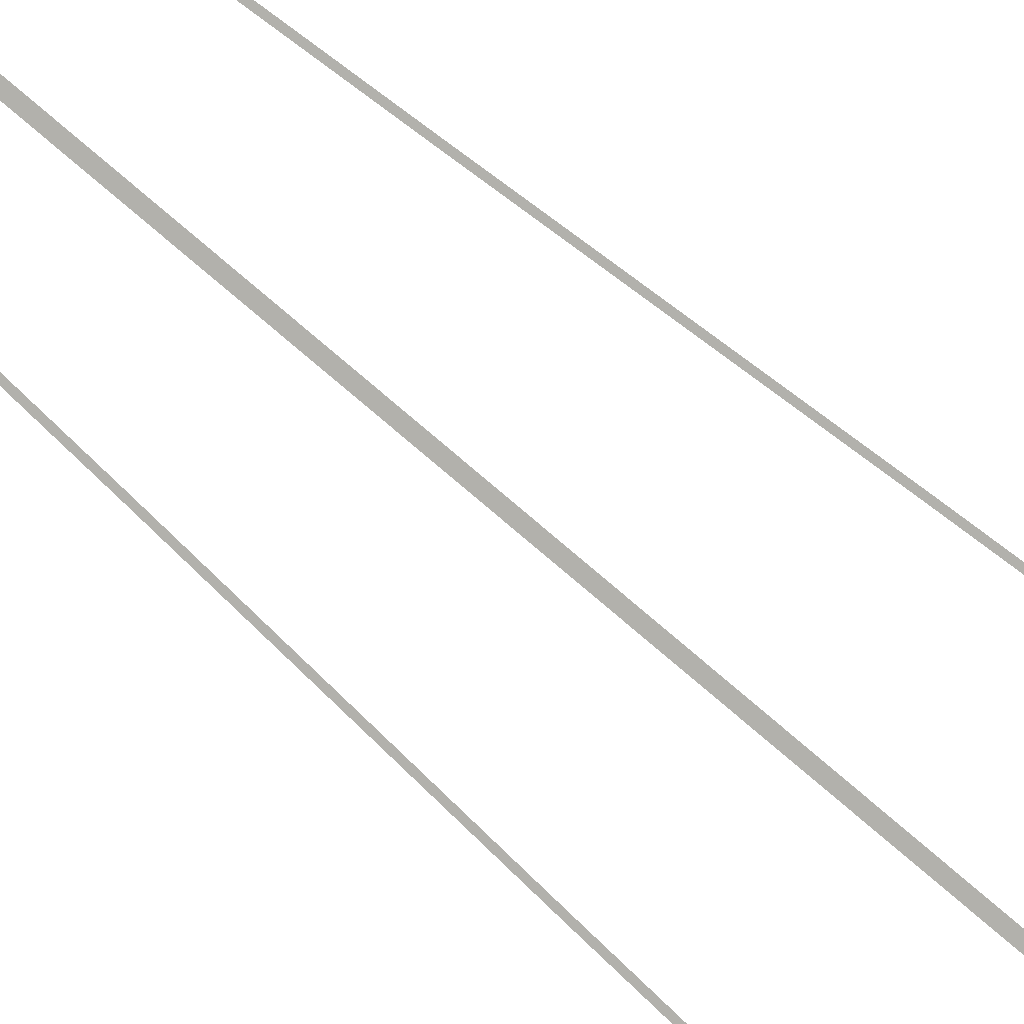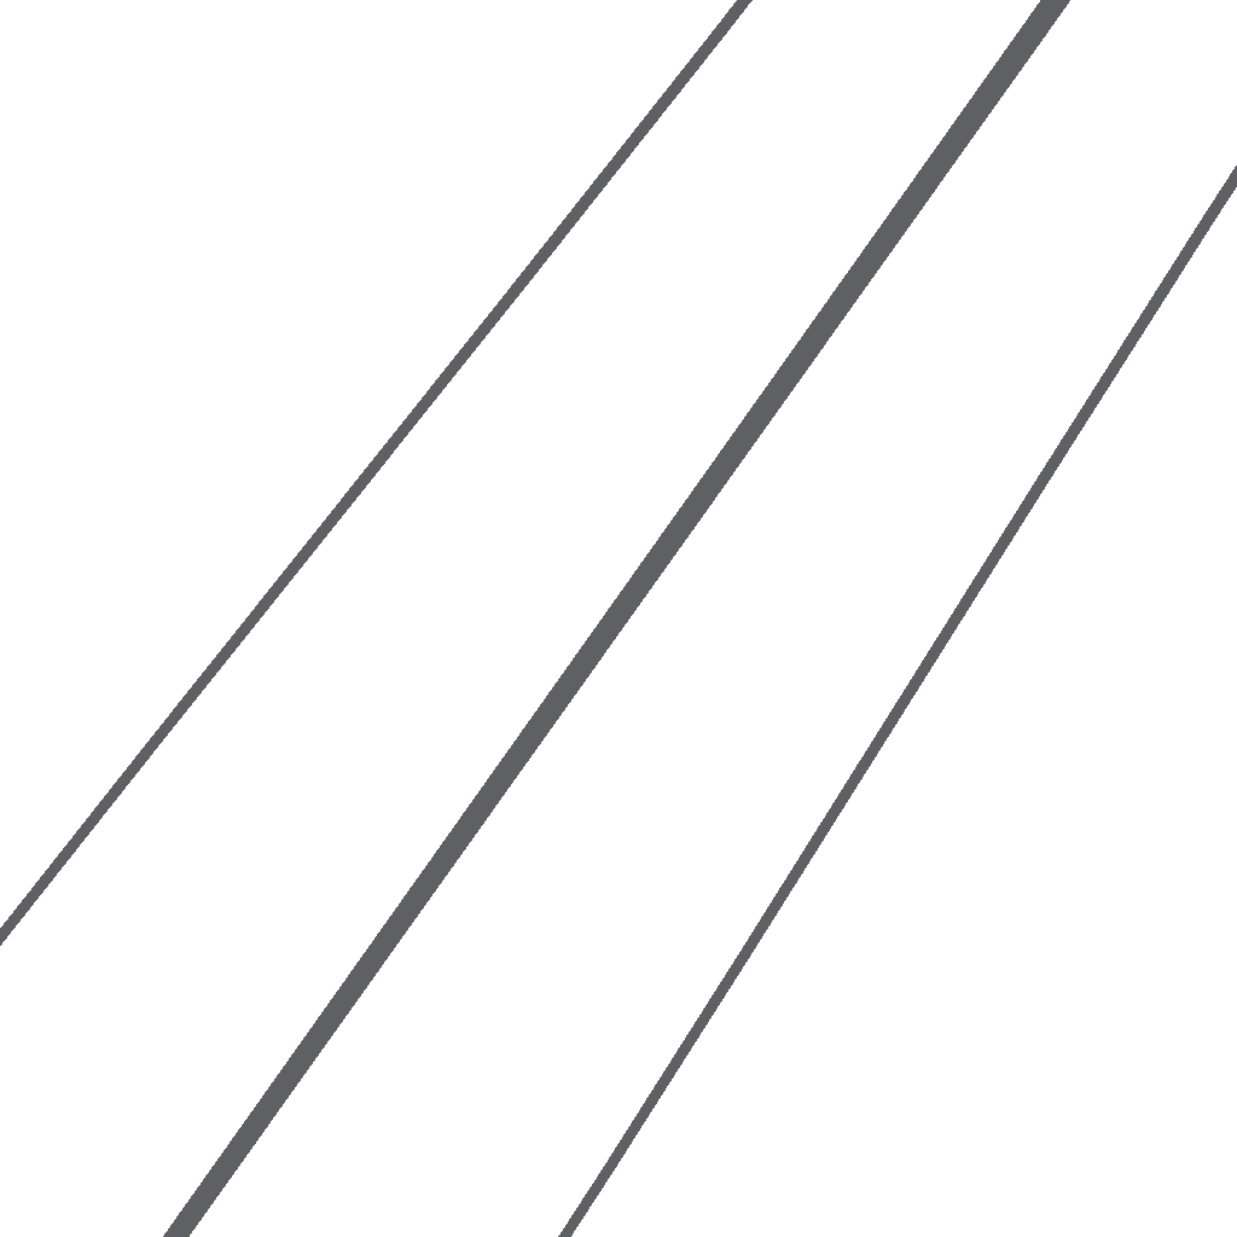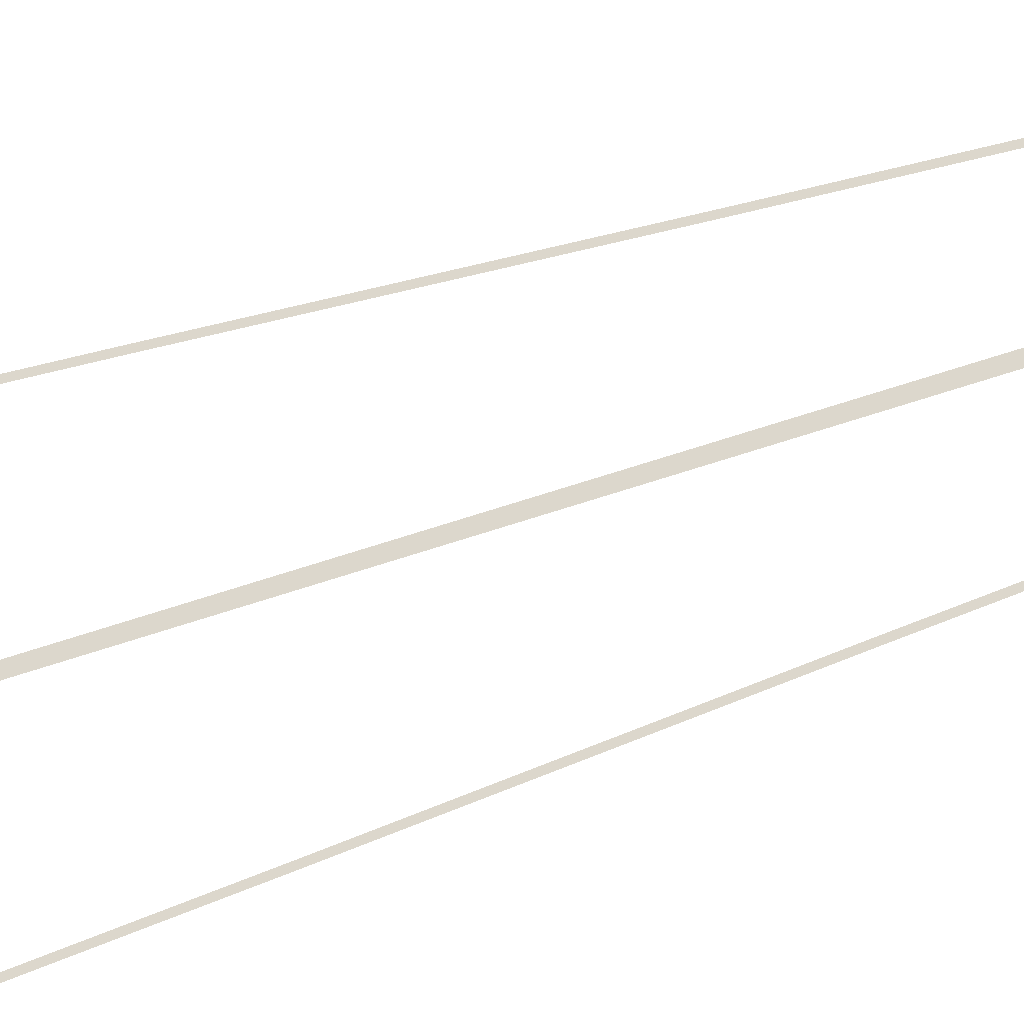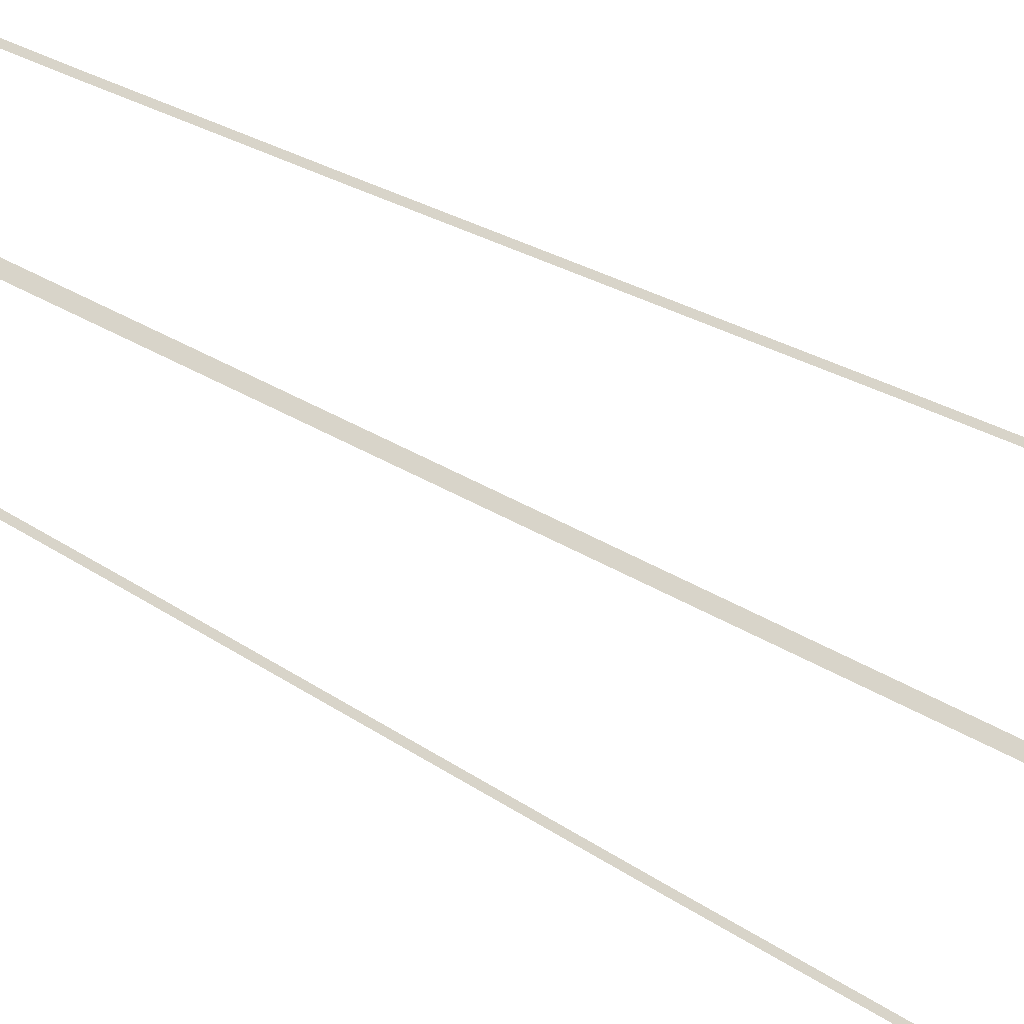
<metadata>
{"format":"obj","ext":"obj","renderer":"f3d","projection":"perspective","resolution":1024,"background":"white","views":[{"elev":-78.9,"azim":-130.4,"up":"+Y"},{"elev":-45.2,"azim":153.2,"up":"+Y"},{"elev":72.9,"azim":72.3,"up":"+Y"},{"elev":75.4,"azim":-64.0,"up":"+Y"}]}
</metadata>
<code>
v  -0.18 -0.295 32
v  0.18 -0.295 32
v  0.18 -0.295 26.67
v  -0.18 -0.295 26.67
v  0.18 -0.295 21.33
v  -0.18 -0.295 21.33
v  0.18 -0.295 16
v  -0.18 -0.295 16
v  0.18 -0.295 10.67
v  -0.18 -0.295 10.67
v  0.18 -0.295 5.333
v  -0.18 -0.295 5.333
v  0.18 -0.295 -0
v  -0.18 -0.295 -0
v  0.18 -0.295 -5.333
v  -0.18 -0.295 -5.333
v  0.18 -0.295 -10.67
v  -0.18 -0.295 -10.67
v  0.18 -0.295 -16
v  -0.18 -0.295 -16
v  0.18 -0.295 -21.33
v  -0.18 -0.295 -21.33
v  0.18 -0.295 -26.67
v  -0.18 -0.295 -26.67
v  0.18 -0.295 -32
v  -0.18 -0.295 -32
v  5.895 -0.295 32
v  6.075 -0.295 32
v  6.016 -0.295 26.67
v  5.836 -0.295 26.67
v  5.853 -0.295 21.34
v  5.673 -0.295 21.34
v  5.607 -0.295 16.02
v  5.427 -0.295 16.02
v  5.298 -0.295 10.71
v  5.118 -0.295 10.71
v  4.948 -0.295 5.399
v  4.768 -0.295 5.399
v  4.577 -0.295 0.0893
v  4.397 -0.295 0.0899
v  4.206 -0.295 -5.226
v  4.026 -0.295 -5.225
v  3.856 -0.295 -10.55
v  3.676 -0.295 -10.55
v  3.547 -0.295 -15.89
v  3.367 -0.295 -15.89
v  3.301 -0.295 -21.25
v  3.121 -0.295 -21.25
v  3.138 -0.295 -26.63
v  2.958 -0.295 -26.63
v  3.079 -0.295 -32
v  2.899 -0.295 -32
v  -6.144 -0.295 32
v  -5.964 -0.295 32
v  -5.903 -0.295 26.67
v  -6.083 -0.295 26.67
v  -5.737 -0.295 21.34
v  -5.917 -0.295 21.34
v  -5.485 -0.295 16.02
v  -5.665 -0.295 16.02
v  -5.169 -0.295 10.7
v  -5.349 -0.295 10.7
v  -4.811 -0.295 5.388
v  -4.991 -0.295 5.388
v  -4.431 -0.295 0.0749
v  -4.611 -0.295 0.0749
v  -4.052 -0.295 -5.243
v  -4.232 -0.295 -5.243
v  -3.694 -0.295 -10.57
v  -3.874 -0.295 -10.57
v  -3.378 -0.295 -15.91
v  -3.558 -0.295 -15.91
v  -3.126 -0.295 -21.26
v  -3.306 -0.295 -21.26
v  -2.959 -0.295 -26.63
v  -3.139 -0.295 -26.63
v  -2.899 -0.295 -32
v  -3.079 -0.295 -32
g Plane005
f 1 2 3 4
f 4 3 5 6
f 6 5 7 8
f 8 7 9 10
f 10 9 11 12
f 12 11 13 14
f 14 13 15 16
f 16 15 17 18
f 18 17 19 20
f 20 19 21 22
f 22 21 23 24
f 24 23 25 26
f 27 28 29 30
f 30 29 31 32
f 32 31 33 34
f 34 33 35 36
f 36 35 37 38
f 38 37 39 40
f 40 39 41 42
f 42 41 43 44
f 44 43 45 46
f 46 45 47 48
f 48 47 49 50
f 50 49 51 52
f 53 54 55 56
f 56 55 57 58
f 58 57 59 60
f 60 59 61 62
f 62 61 63 64
f 64 63 65 66
f 66 65 67 68
f 68 67 69 70
f 70 69 71 72
f 72 71 73 74
f 74 73 75 76
f 76 75 77 78

</code>
